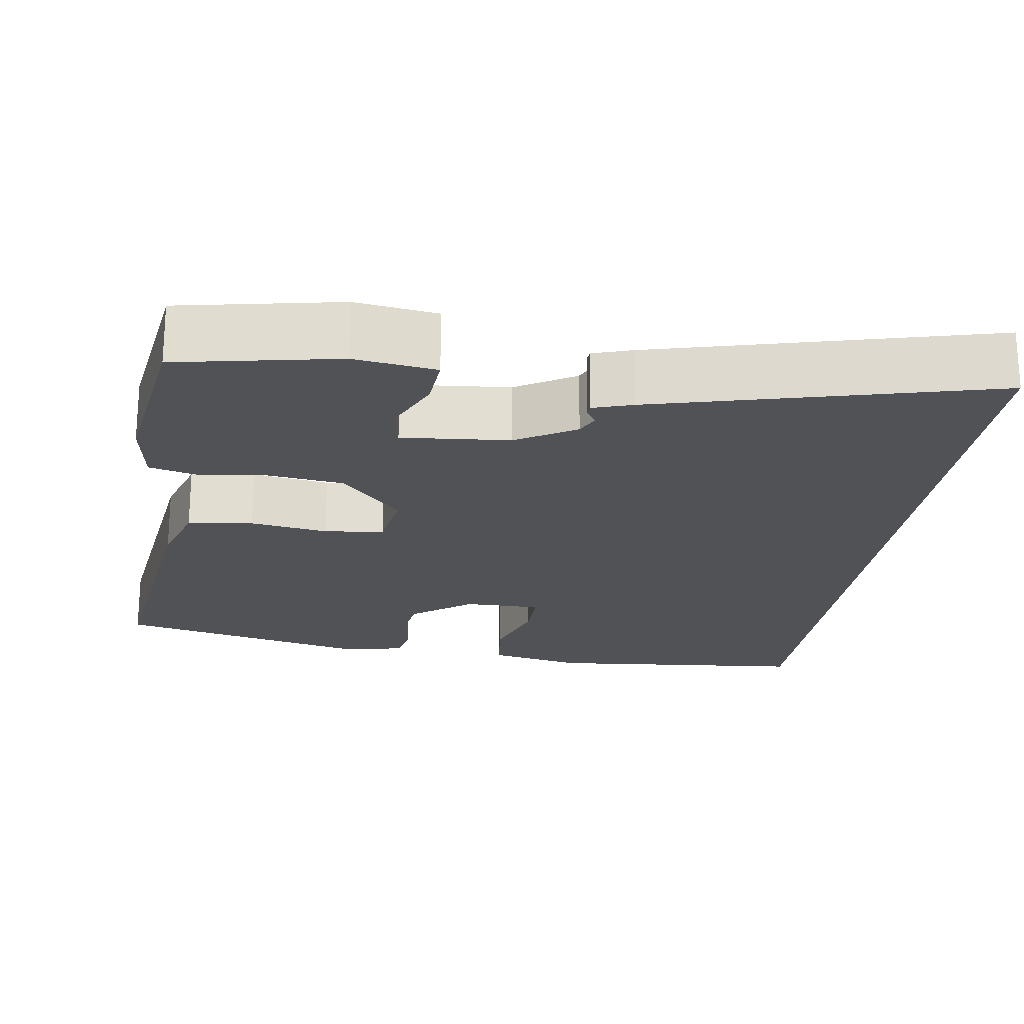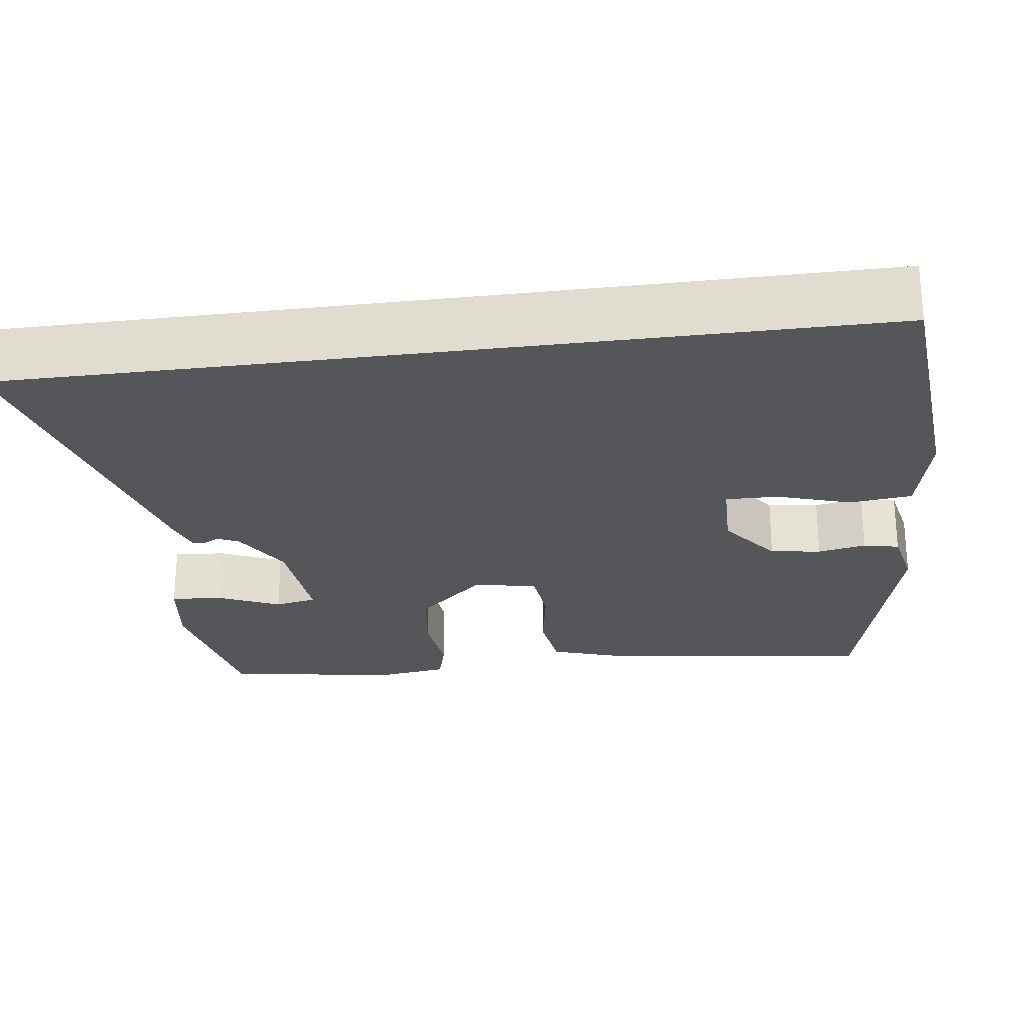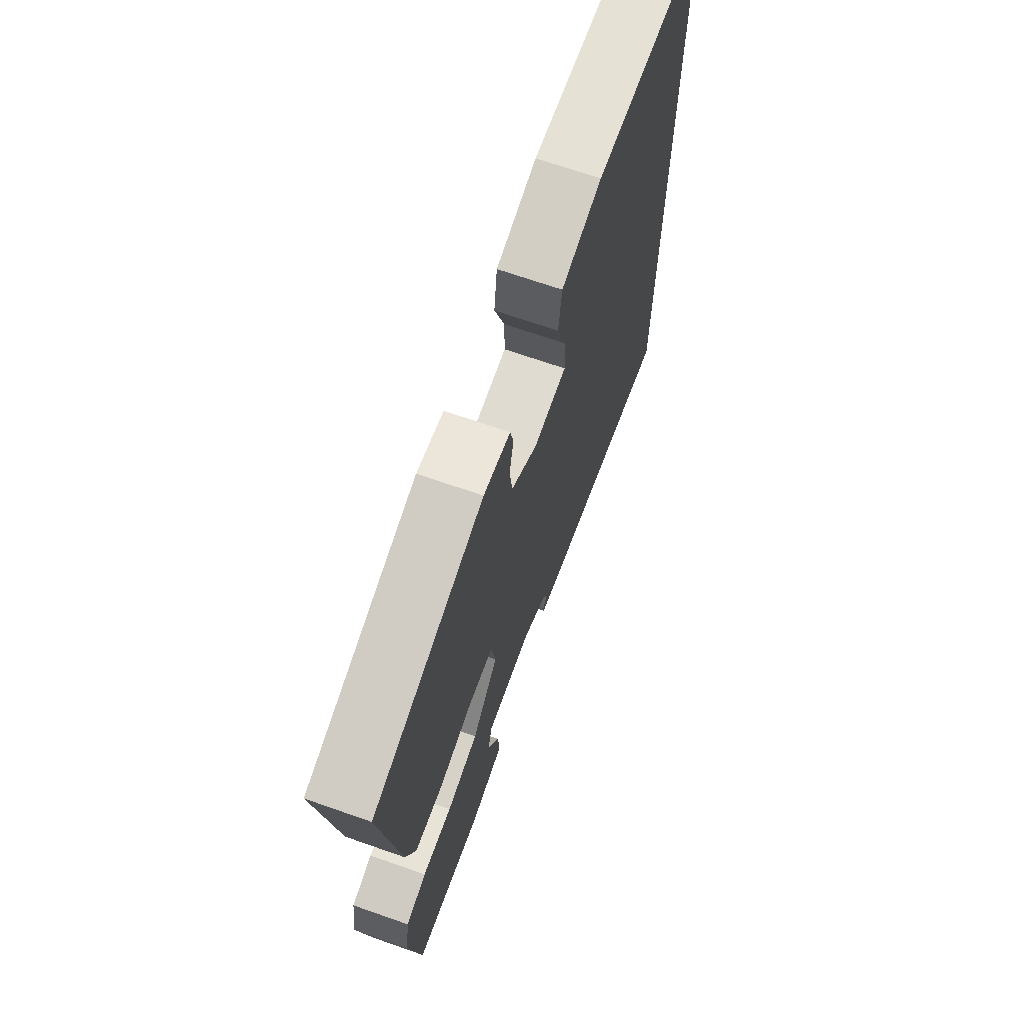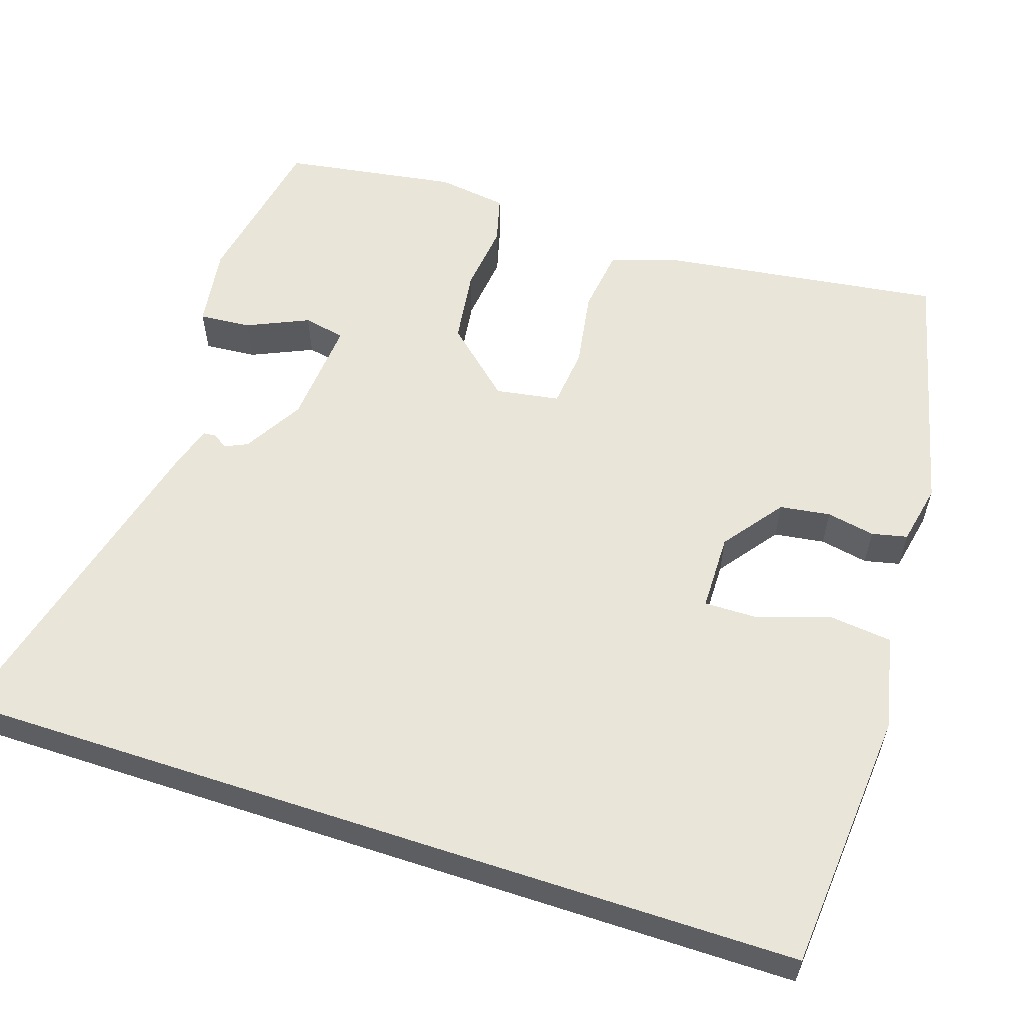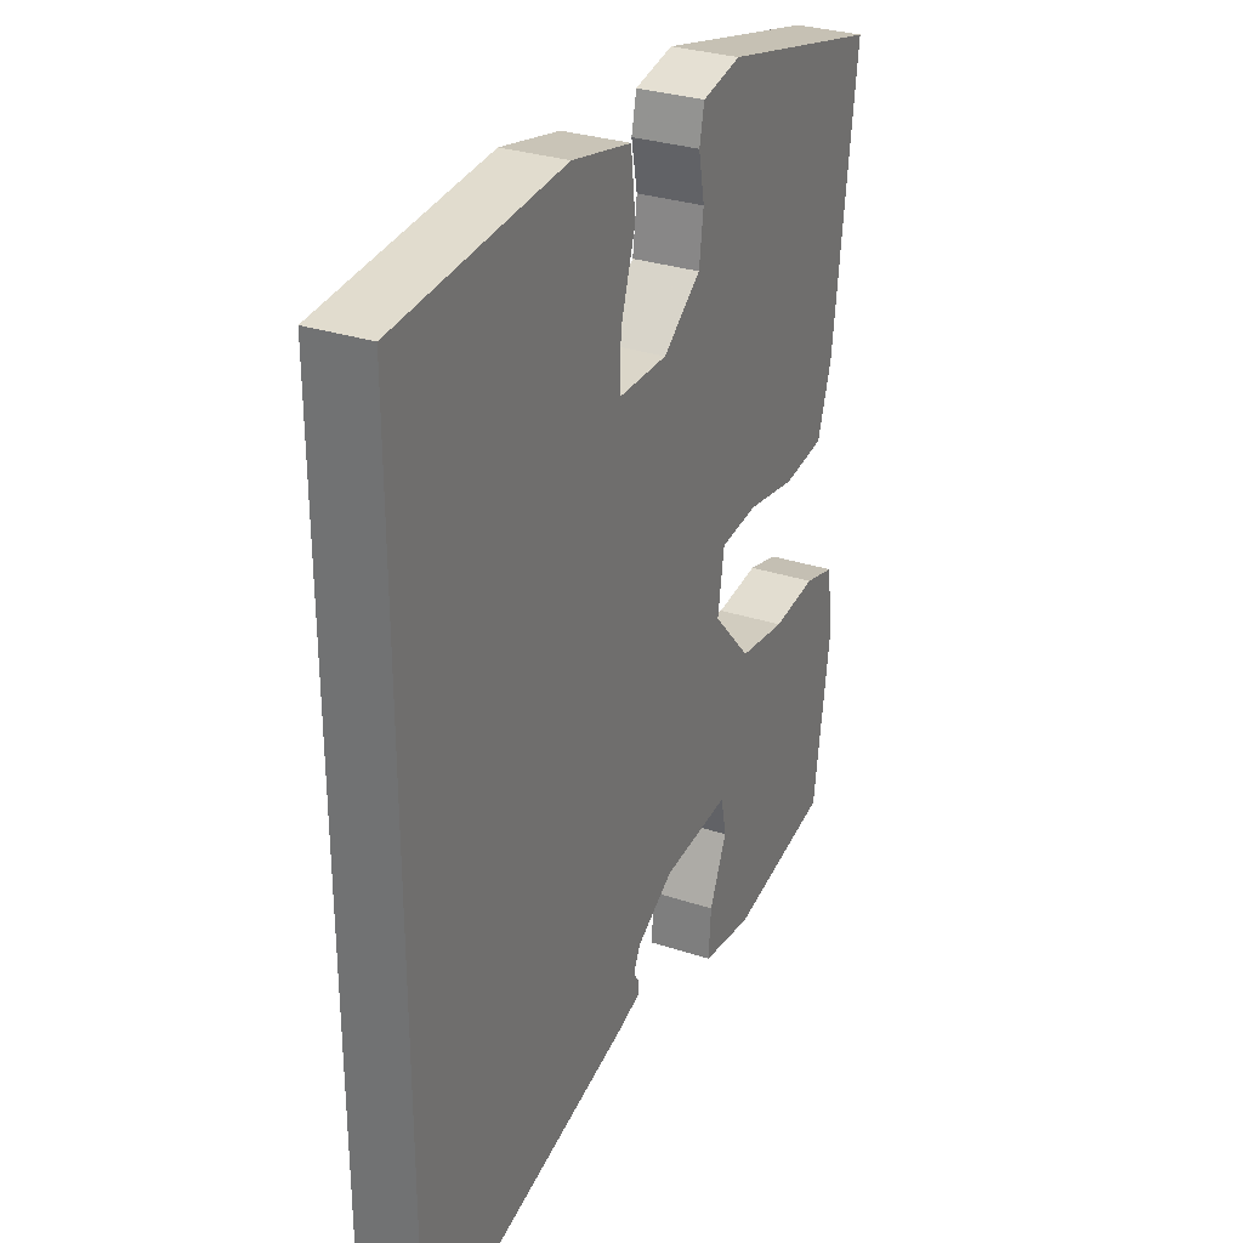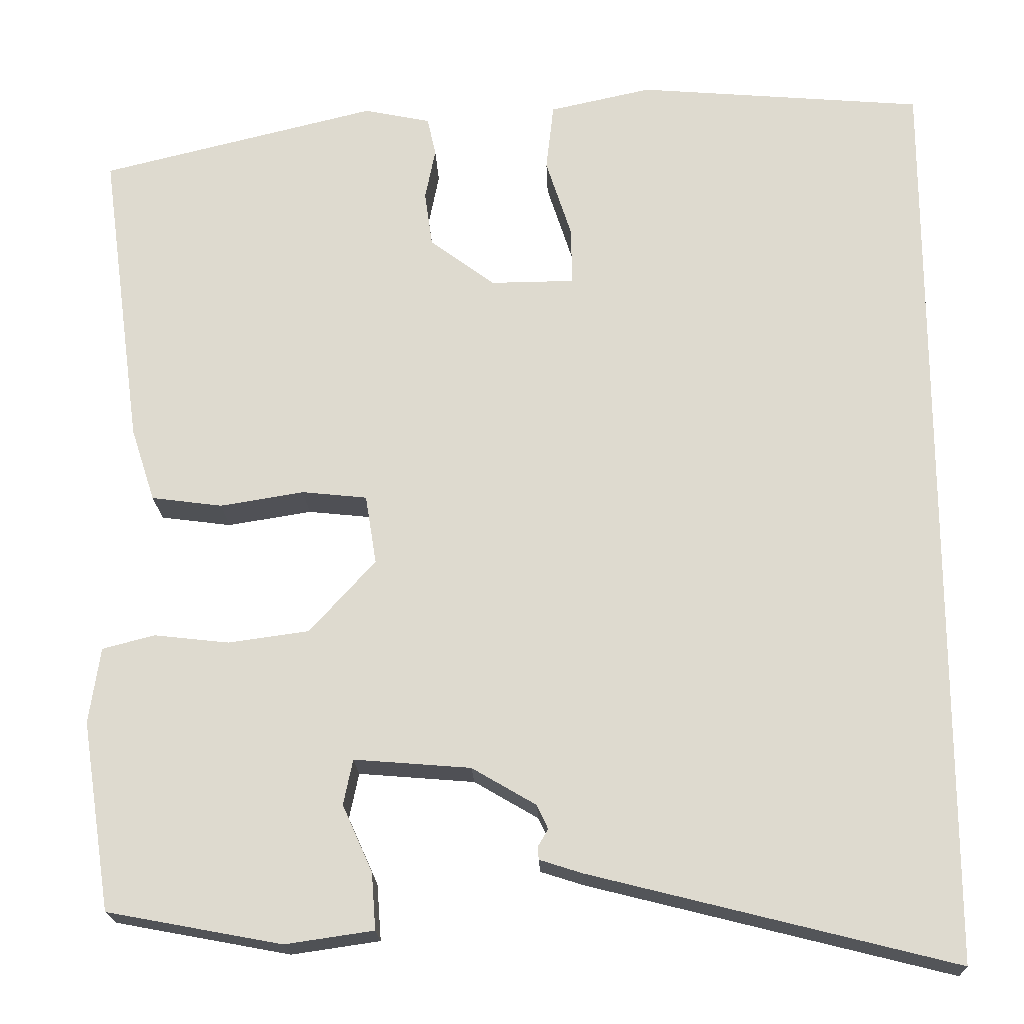
<metadata>
{"format":"obj","ext":"obj","renderer":"f3d","projection":"perspective","resolution":1024,"background":"white","views":[{"elev":-21.3,"azim":172.0,"up":"+Y"},{"elev":-25.2,"azim":-82.4,"up":"+Y"},{"elev":69.2,"azim":109.3,"up":"+Z"},{"elev":57.9,"azim":-71.8,"up":"+Y"},{"elev":30.5,"azim":-64.5,"up":"+Z"},{"elev":-19.7,"azim":-177.9,"up":"+Z"}]}
</metadata>
<code>
v -0.5 0.07 -0.566
v -0.5 0.07 0.514
v -0.166 0.07 0.542
v -0.047 0.07 0.516
v -0.038 0.07 0.437
v -0.068 0.07 0.344
v -0.069 0.07 0.277
v 0.029 0.07 0.276
v 0.105 0.07 0.333
v 0.114 0.07 0.397
v 0.102 0.07 0.458
v 0.112 0.07 0.503
v 0.19 0.07 0.519
v 0.513 0.07 0.44
v 0.465 0.07 0.085
v 0.437 0.07 -0.001
v 0.354 0.07 -0.012
v 0.256 0.07 0.004
v 0.18 0.07 -0.004
v 0.167 0.07 -0.085
v 0.244 0.07 -0.17
v 0.338 0.07 -0.183
v 0.426 0.07 -0.173
v 0.487 0.07 -0.189
v 0.5 0.07 -0.278
v 0.466 0.07 -0.499
v 0.262 0.07 -0.537
v 0.159 0.07 -0.522
v 0.164 0.07 -0.456
v 0.199 0.07 -0.378
v 0.188 0.07 -0.325
v 0.052 0.07 -0.336
v -0.023 0.07 -0.38
v -0.036 0.07 -0.408
v -0.024 0.07 -0.428
v -0.025 0.07 -0.443
v -0.075 0.07 -0.459
v -0.5 0 -0.566
v -0.5 0 0.514
v -0.166 0 0.542
v -0.047 0 0.516
v -0.038 0 0.437
v -0.068 0 0.344
v -0.069 0 0.277
v 0.029 0 0.276
v 0.105 0 0.333
v 0.114 0 0.397
v 0.102 0 0.458
v 0.112 0 0.503
v 0.19 0 0.519
v 0.513 0 0.44
v 0.465 0 0.085
v 0.437 0 -0.001
v 0.354 0 -0.012
v 0.256 0 0.004
v 0.18 0 -0.004
v 0.167 0 -0.085
v 0.244 0 -0.17
v 0.338 0 -0.183
v 0.426 0 -0.173
v 0.487 0 -0.189
v 0.5 0 -0.278
v 0.466 0 -0.499
v 0.262 0 -0.537
v 0.159 0 -0.522
v 0.164 0 -0.456
v 0.199 0 -0.378
v 0.188 0 -0.325
v 0.052 0 -0.336
v -0.023 0 -0.38
v -0.036 0 -0.408
v -0.024 0 -0.428
v -0.025 0 -0.443
v -0.075 0 -0.459
f 36 37 1
f 35 36 1
f 34 35 1
f 1 2 3
f 34 1 3
f 33 34 3
f 32 33 3
f 28 29 30
f 27 28 30
f 26 27 30
f 25 26 30
f 24 25 30
f 23 24 30
f 22 23 30
f 21 22 30 31
f 20 21 31 32
f 16 17 18
f 15 16 18
f 14 15 18
f 13 14 18
f 12 13 18
f 11 12 18
f 10 11 18
f 9 10 18 19
f 19 20 32
f 9 19 32
f 8 9 32
f 3 4 5 6
f 3 6 7
f 32 3 7
f 7 8 32
f 38 74 73
f 38 73 72
f 38 72 71
f 40 39 38
f 40 38 71
f 40 71 70
f 40 70 69
f 67 66 65
f 67 65 64
f 67 64 63
f 67 63 62
f 67 62 61
f 67 61 60
f 67 60 59
f 68 67 59 58
f 69 68 58 57
f 55 54 53
f 55 53 52
f 55 52 51
f 55 51 50
f 55 50 49
f 55 49 48
f 55 48 47
f 56 55 47 46
f 69 57 56
f 69 56 46
f 69 46 45
f 43 42 41 40
f 44 43 40
f 44 40 69
f 69 45 44
f 1 38 39 2
f 2 39 40 3
f 3 40 41 4
f 4 41 42 5
f 5 42 43 6
f 6 43 44 7
f 7 44 45 8
f 8 45 46 9
f 9 46 47 10
f 10 47 48 11
f 11 48 49 12
f 12 49 50 13
f 13 50 51 14
f 14 51 52 15
f 15 52 53 16
f 16 53 54 17
f 17 54 55 18
f 18 55 56 19
f 19 56 57 20
f 20 57 58 21
f 21 58 59 22
f 22 59 60 23
f 23 60 61 24
f 24 61 62 25
f 25 62 63 26
f 26 63 64 27
f 27 64 65 28
f 28 65 66 29
f 29 66 67 30
f 30 67 68 31
f 31 68 69 32
f 32 69 70 33
f 33 70 71 34
f 34 71 72 35
f 35 72 73 36
f 36 73 74 37
f 37 74 38 1

</code>
